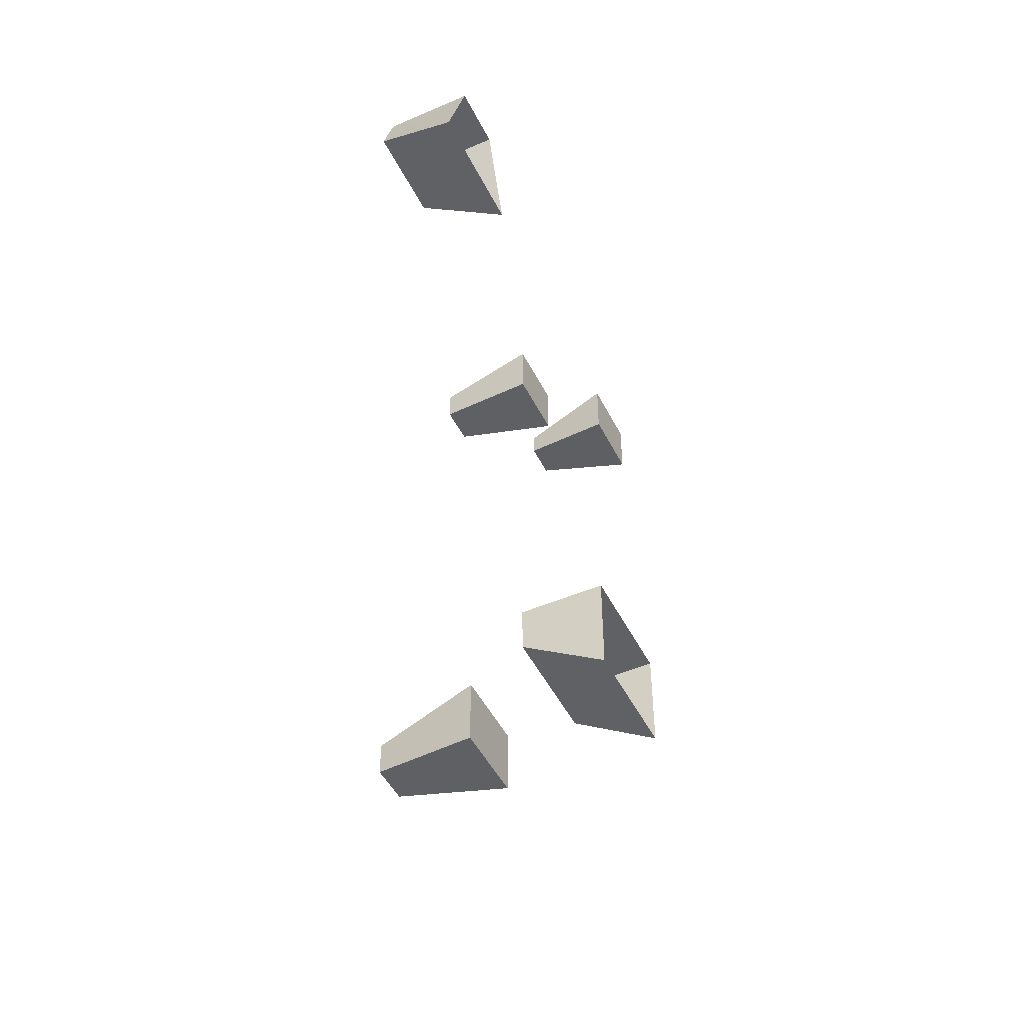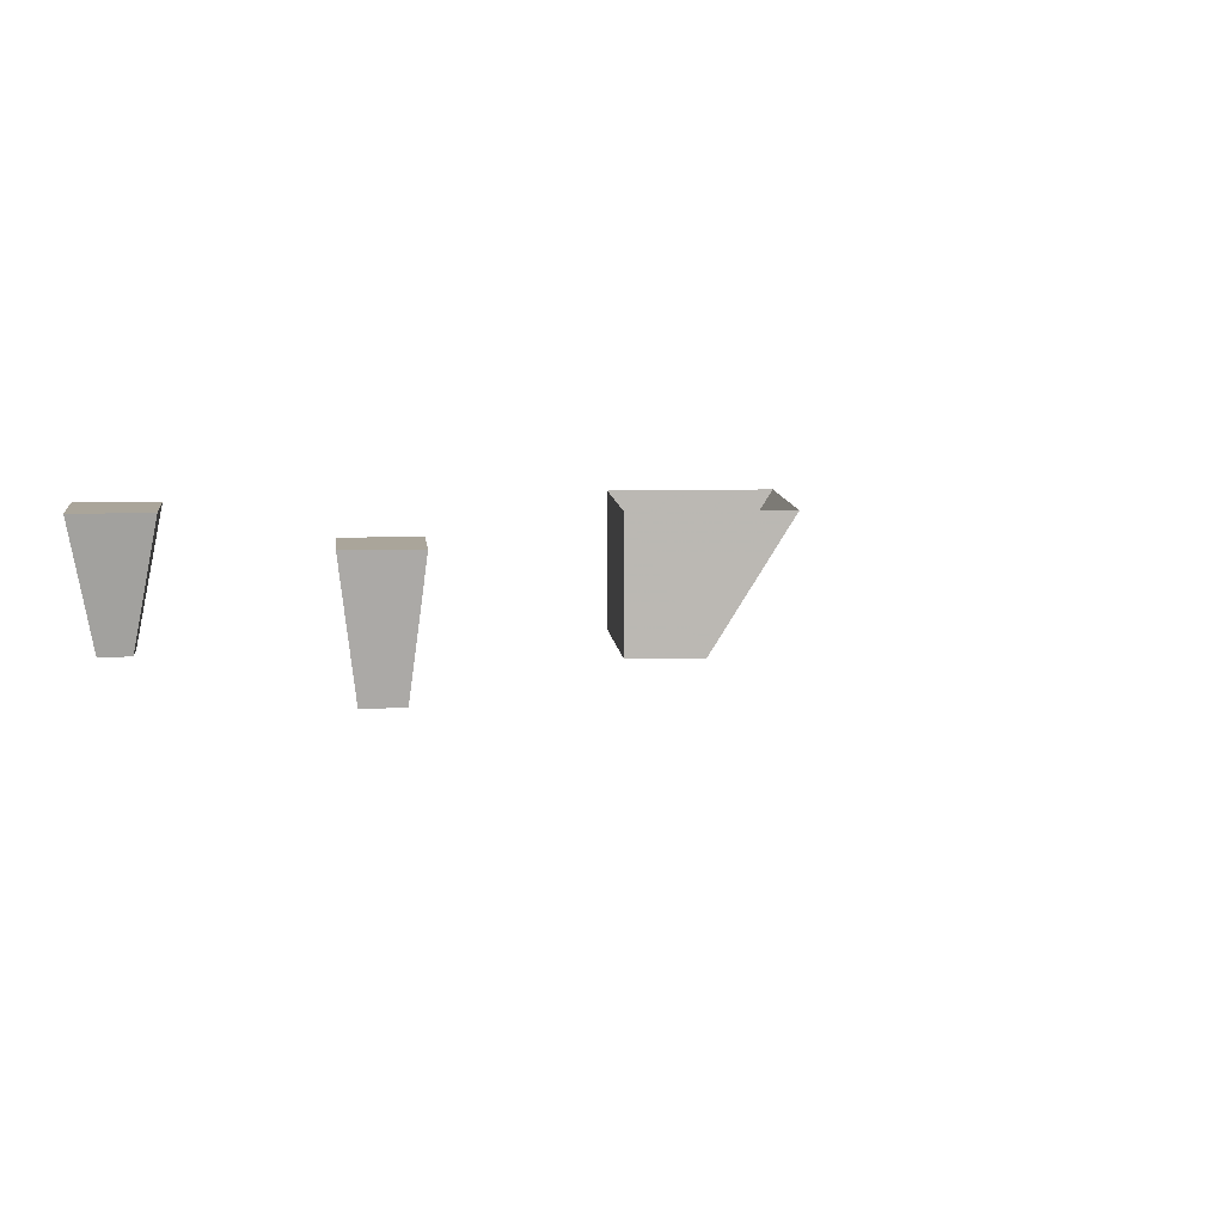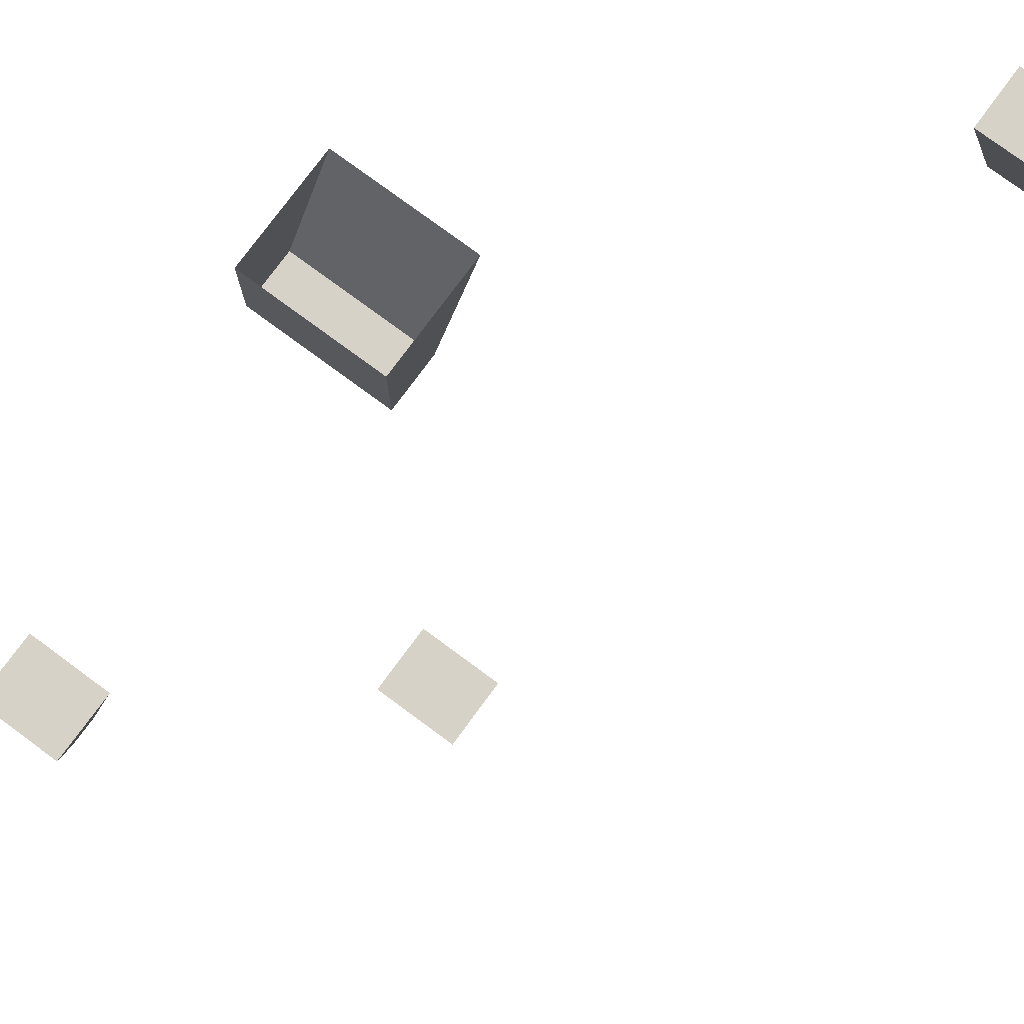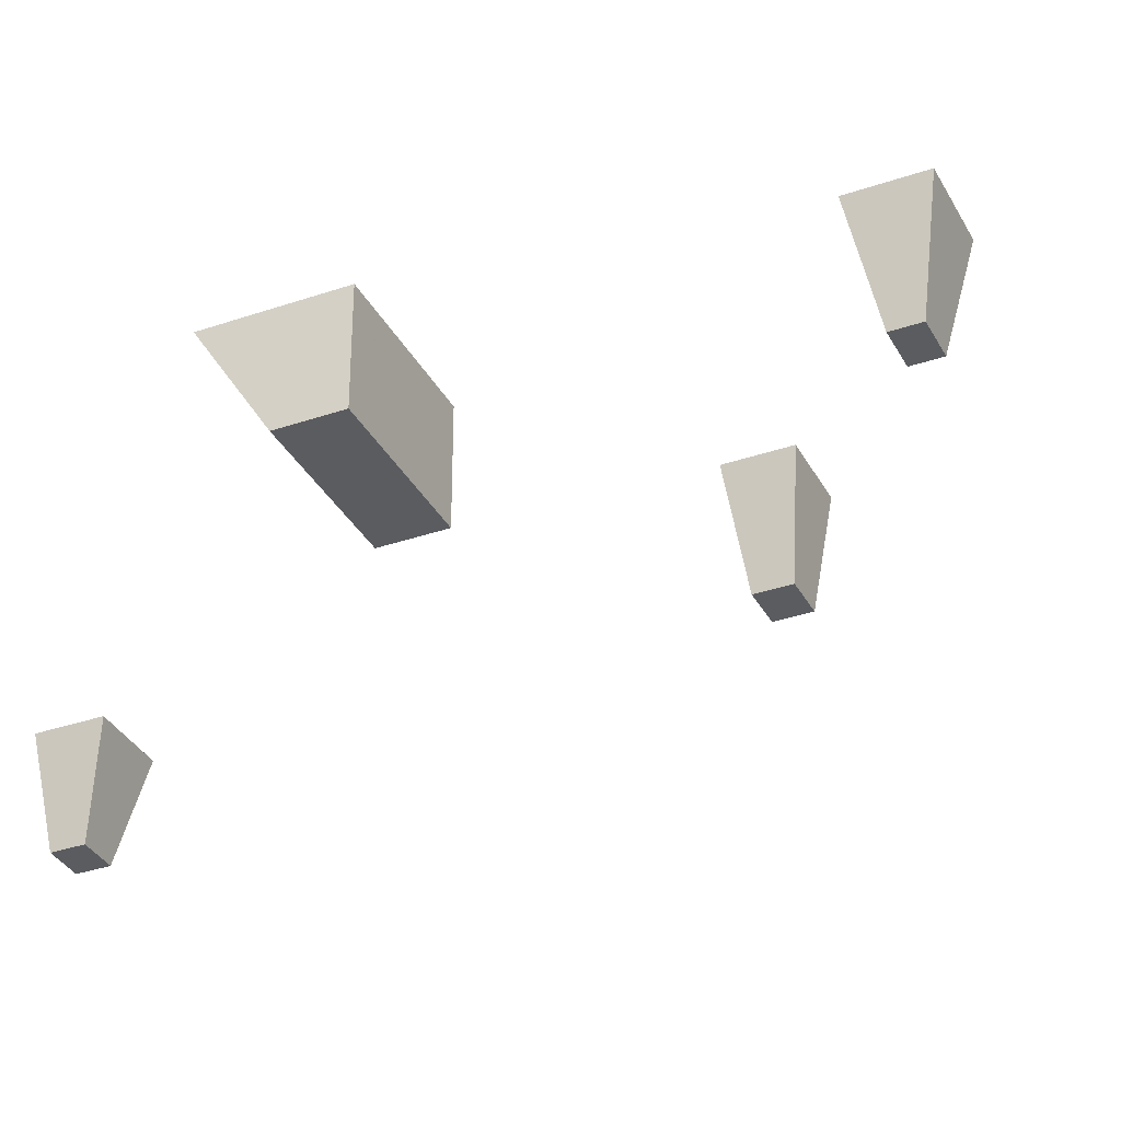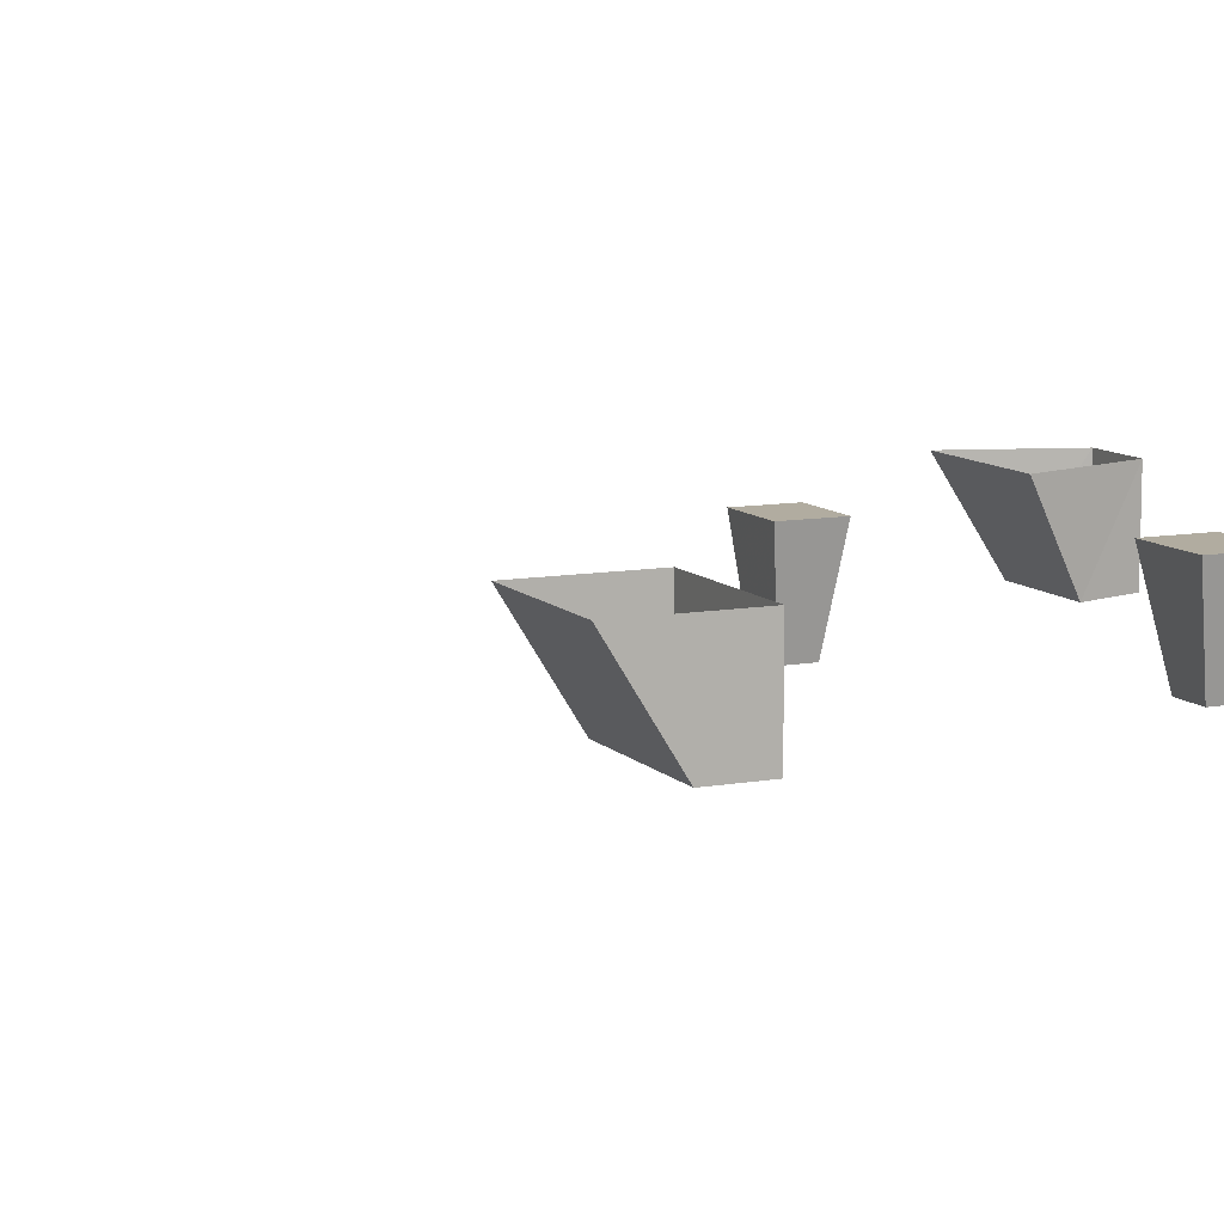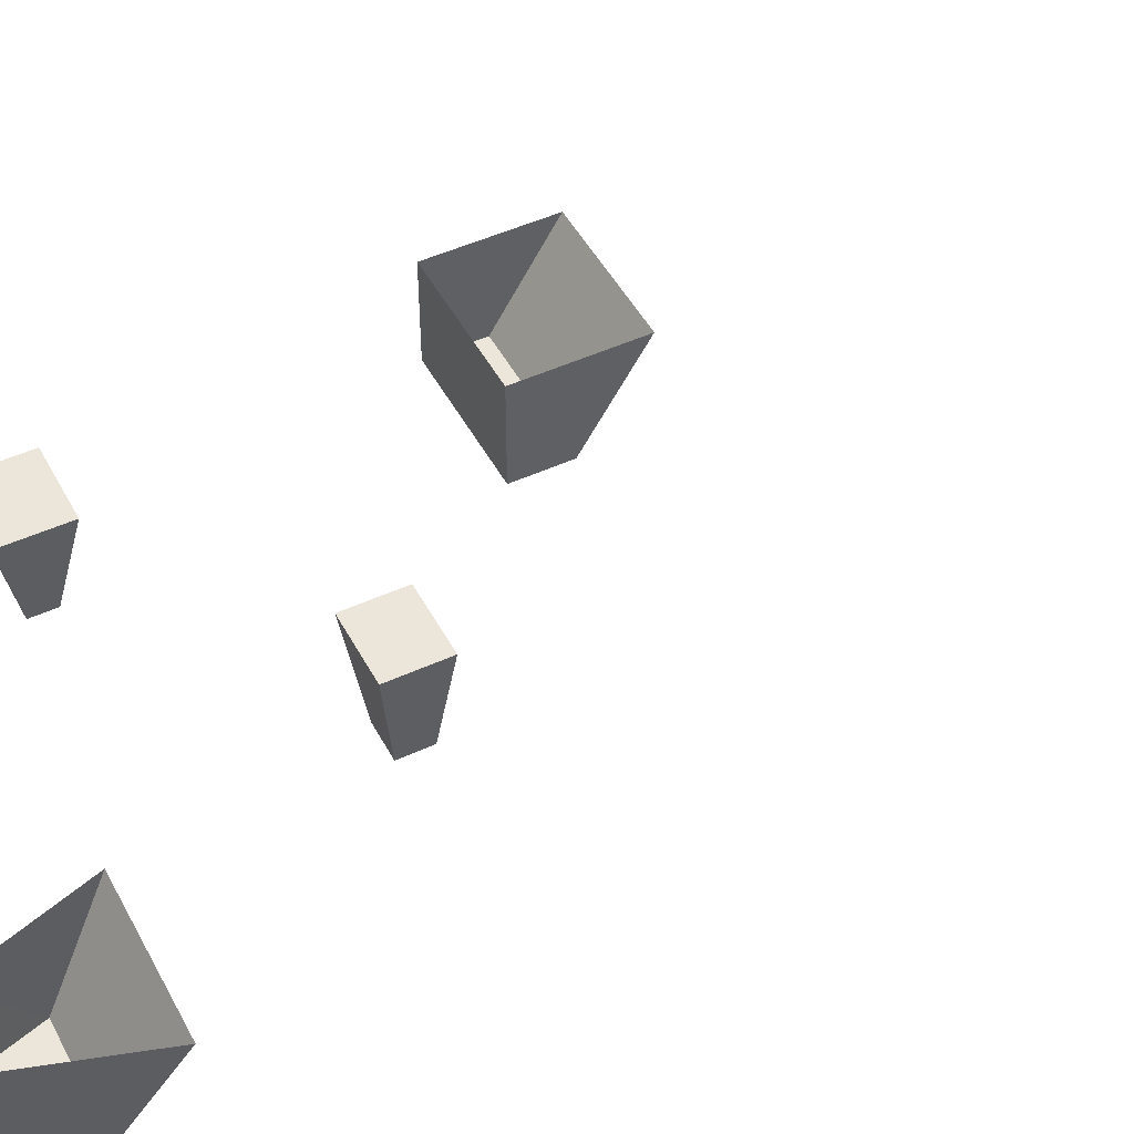
<metadata>
{"format":"obj","ext":"obj","renderer":"f3d","projection":"perspective","resolution":1024,"background":"white","views":[{"elev":-48.1,"azim":-64.2,"up":"+Y"},{"elev":7.7,"azim":-94.6,"up":"+Z"},{"elev":77.4,"azim":-143.6,"up":"+Z"},{"elev":-34.3,"azim":114.8,"up":"+Z"},{"elev":10.1,"azim":65.5,"up":"+Z"},{"elev":48.2,"azim":-117.2,"up":"+Z"}]}
</metadata>
<code>
o climbing_rocks_back
v -0.4 1.9 0.64
v -0.51 1.9 0.64
v -0.51 1.9 0.48
v -0.4 1.9 0.48
v -0.54 1.8 0.48
v -0.57 1.71 0.64
v -0.34 1.71 0.64
v -0.37 1.8 0.48
v 0.11 1.66 0.64
v 0.11 1.56 0.64
v 0.14 1.59 0.48
v 0.14 1.63 0.48
v 0.23 1.56 0.64
v 0.2 1.59 0.48
v 0.23 1.66 0.64
v 0.2 1.63 0.48
v -0.25 1.37 0.64
v -0.25 1.28 0.64
v -0.23 1.3 0.48
v -0.23 1.35 0.48
v -0.14 1.28 0.64
v -0.17 1.3 0.48
v -0.14 1.37 0.64
v -0.17 1.35 0.48
v 0.31 1.06 0.64
v 0.08 1.06 0.64
v 0.08 1.06 0.48
v 0.31 1.06 0.48
v 0.08 0.97 0.48
v 0.08 0.87 0.64
v 0.31 0.87 0.64
v 0.31 0.97 0.48
v -0.43 0.38 0.64
v -0.43 0.28 0.64
v -0.4 0.3 0.48
v -0.4 0.35 0.48
v -0.31 0.28 0.64
v -0.34 0.3 0.48
v -0.31 0.38 0.64
v -0.34 0.35 0.48
f 1 2 3 4
f 5 6 7 8
f 5 8 4 3
f 8 7 1
f 2 6 5
f 5 3 2
f 1 4 8
f 9 10 11 12
f 10 13 14 11
f 13 15 16 14
f 15 9 12 16
f 12 11 14 16
f 15 13 10 9
f 17 18 19 20
f 18 21 22 19
f 21 23 24 22
f 23 17 20 24
f 20 19 22 24
f 23 21 18 17
f 25 26 27 28
f 29 30 31 32
f 29 32 28 27
f 32 31 25
f 26 30 29
f 29 27 26
f 25 28 32
f 33 34 35 36
f 34 37 38 35
f 37 39 40 38
f 39 33 36 40
f 36 35 38 40
f 39 37 34 33
o climbing_rocks_front
v -0.4 1.9 0.64
v -0.51 1.9 0.64
v -0.51 1.9 0.48
v -0.4 1.9 0.48
v -0.54 1.8 0.48
v -0.57 1.71 0.64
v -0.34 1.71 0.64
v -0.37 1.8 0.48
v 0.11 1.66 0.64
v 0.11 1.56 0.64
v 0.14 1.59 0.48
v 0.14 1.63 0.48
v 0.23 1.56 0.64
v 0.2 1.59 0.48
v 0.23 1.66 0.64
v 0.2 1.63 0.48
v -0.25 1.37 0.64
v -0.25 1.28 0.64
v -0.23 1.3 0.48
v -0.23 1.35 0.48
v -0.14 1.28 0.64
v -0.17 1.3 0.48
v -0.14 1.37 0.64
v -0.17 1.35 0.48
v 0.31 1.06 0.64
v 0.08 1.06 0.64
v 0.08 1.06 0.48
v 0.31 1.06 0.48
v 0.08 0.97 0.48
v 0.08 0.87 0.64
v 0.31 0.87 0.64
v 0.31 0.97 0.48
v -0.43 0.38 0.64
v -0.43 0.28 0.64
v -0.4 0.3 0.48
v -0.4 0.35 0.48
v -0.31 0.28 0.64
v -0.34 0.3 0.48
v -0.31 0.38 0.64
v -0.34 0.35 0.48
f 41 42 43 44
f 45 46 47 48
f 45 48 44 43
f 48 47 41
f 42 46 45
f 45 43 42
f 41 44 48
f 49 50 51 52
f 50 53 54 51
f 53 55 56 54
f 55 49 52 56
f 52 51 54 56
f 55 53 50 49
f 57 58 59 60
f 58 61 62 59
f 61 63 64 62
f 63 57 60 64
f 60 59 62 64
f 63 61 58 57
f 65 66 67 68
f 69 70 71 72
f 69 72 68 67
f 72 71 65
f 66 70 69
f 69 67 66
f 65 68 72
f 73 74 75 76
f 74 77 78 75
f 77 79 80 78
f 79 73 76 80
f 76 75 78 80
f 79 77 74 73

</code>
